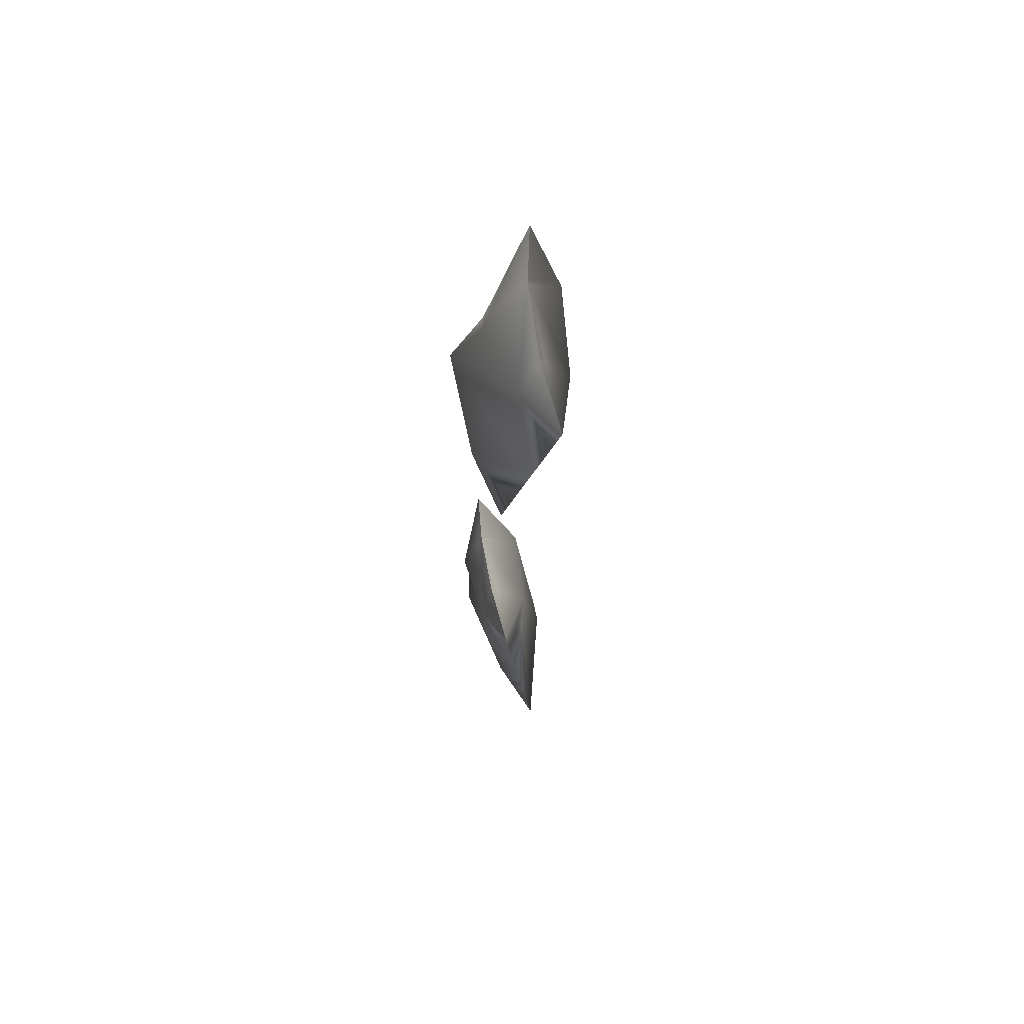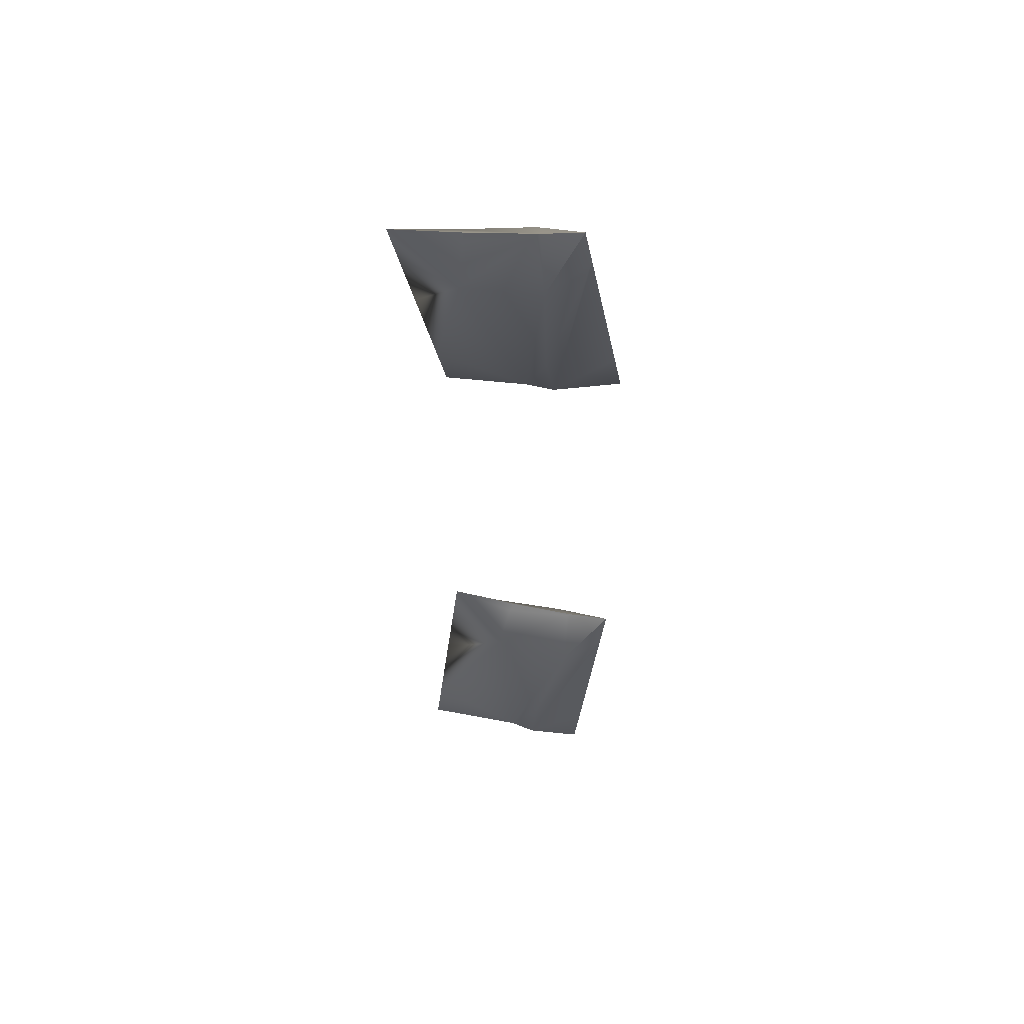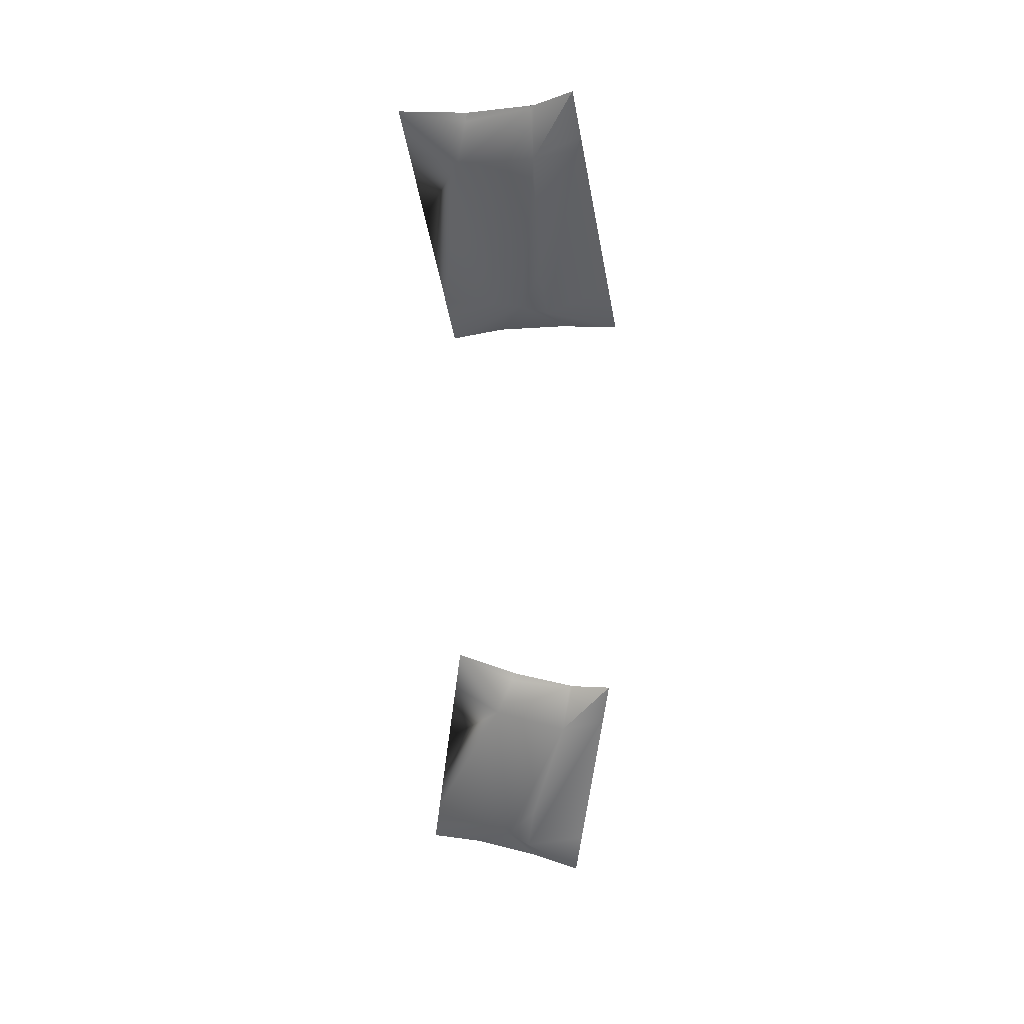
<metadata>
{"format":"obj","ext":"obj","renderer":"f3d","projection":"perspective","resolution":1024,"background":"white","views":[{"elev":68.7,"azim":28.7,"up":"+Z"},{"elev":55.6,"azim":141.0,"up":"+Z"},{"elev":30.5,"azim":148.9,"up":"+Z"}]}
</metadata>
<code>
o Mesh1_pillow_1_1________15_1_Model
v -0.05564 -0.000988 -0.3218
v -0.05768 -0.001862 -0.4203
v -0.004729 -0.05533 -0.2688
v -0.04698 0.06087 -0.4515
v -0.04614 0.06584 -0.454
v -0.03917 0.06541 -0.5017
v 0.01805 0.04327 -0.453
v -0.002947 0.02016 -0.4958
v -0.007094 0.01849 -0.4901
v 0.01913 -0.05426 -0.4746
v 0.04343 -0.03666 -0.4949
v 0.001111 0.02048 -0.49
v 0.03419 0.02306 -0.4425
v 0.08156 -0.08203 -0.5021
v 0.07457 -0.0816 -0.4542
v 0.03 -0.009922 -0.2779
v -0.0197 0.05878 -0.2784
v 0.01096 0.04371 -0.4046
v -0.06359 0.06515 -0.2927
v -0.07145 0.06741 -0.2809
v -0.07842 0.06784 -0.2333
v -0.06169 -0.000613 -0.2804
v -0.05433 0.0236 -0.2519
v -0.05278 0.02868 -0.2459
v -0.04929 0.02706 -0.2473
v -0.006404 -0.02814 -0.245
v -0.006093 -0.0332 -0.2494
v 0.0419 -0.07957 -0.2309
v 0.04869 -0.07999 -0.2773
v 0.05946 -0.08066 -0.3509
v -0.002948 -0.05005 -0.3711
v -4.5e-05 -0.02495 -0.2508
v -0.02244 -0.000988 0.4106
v -0.0601 -0.001862 0.3196
v 0.04427 -0.05533 0.4415
v -0.0615 0.06087 0.2866
v -0.06161 0.06584 0.284
v -0.07242 0.06541 0.2371
v -0.001449 0.04327 0.2616
v -0.03654 0.02016 0.2294
v -0.03832 0.01849 0.2362
v -0.008254 -0.05426 0.2411
v 0.007002 -0.03666 0.2134
v -0.03064 0.02048 0.2333
v 0.01741 0.02306 0.2655
v 0.03992 -0.08203 0.1928
v 0.05077 -0.0816 0.2399
v 0.07329 -0.009922 0.4204
v 0.02683 0.05878 0.438
v 0.009552 0.04371 0.3093
v -0.01928 0.06515 0.4406
v -0.02232 0.06741 0.4545
v -0.0115 0.06784 0.5014
v -0.01305 -0.000613 0.4514
v 0.004177 0.0236 0.4753
v 0.007798 0.02868 0.4803
v 0.01056 0.02706 0.4778
v 0.05134 -0.02814 0.4643
v 0.05002 -0.0332 0.4601
v 0.1015 -0.07957 0.4599
v 0.09094 -0.07999 0.4142
v 0.07422 -0.08066 0.3417
v 0.008764 -0.05005 0.3456
v 0.05517 -0.02495 0.4566
f 1 2 3
f 2 1 4
f 5 4 1
f 5 6 4
f 7 6 5
f 8 6 7
f 8 9 6
f 8 10 9
f 8 11 10
f 8 12 11
f 8 7 12
f 13 12 7
f 13 11 12
f 14 11 13
f 11 14 10
f 14 15 10
f 15 14 13
f 15 13 16
f 16 13 17
f 13 18 17
f 13 7 18
f 18 7 19
f 20 19 7
f 20 17 19
f 17 20 21
f 20 22 21
f 5 22 20
f 5 1 22
f 22 1 3
f 22 3 23
f 24 23 3
f 24 21 23
f 24 17 21
f 24 25 17
f 24 26 25
f 26 24 27
f 3 27 24
f 3 28 27
f 28 3 29
f 30 29 3
f 29 30 16
f 15 16 30
f 30 10 15
f 31 10 30
f 2 10 31
f 2 9 10
f 2 6 9
f 2 4 6
f 2 31 3
f 31 30 3
f 29 16 28
f 16 32 28
f 16 25 32
f 16 17 25
f 26 32 25
f 26 28 32
f 26 27 28
f 22 23 21
f 7 5 20
f 18 19 17
f 33 34 35
f 34 33 36
f 37 36 33
f 37 38 36
f 39 38 37
f 40 38 39
f 40 41 38
f 40 42 41
f 40 43 42
f 40 44 43
f 40 39 44
f 45 44 39
f 45 43 44
f 46 43 45
f 43 46 42
f 46 47 42
f 47 46 45
f 47 45 48
f 48 45 49
f 45 50 49
f 45 39 50
f 50 39 51
f 52 51 39
f 52 49 51
f 49 52 53
f 52 54 53
f 37 54 52
f 37 33 54
f 54 33 35
f 54 35 55
f 56 55 35
f 56 53 55
f 56 49 53
f 56 57 49
f 56 58 57
f 58 56 59
f 35 59 56
f 35 60 59
f 60 35 61
f 62 61 35
f 61 62 48
f 47 48 62
f 62 42 47
f 63 42 62
f 34 42 63
f 34 41 42
f 34 38 41
f 34 36 38
f 34 63 35
f 63 62 35
f 61 48 60
f 48 64 60
f 48 57 64
f 48 49 57
f 58 64 57
f 58 60 64
f 58 59 60
f 54 55 53
f 39 37 52
f 50 51 49

</code>
